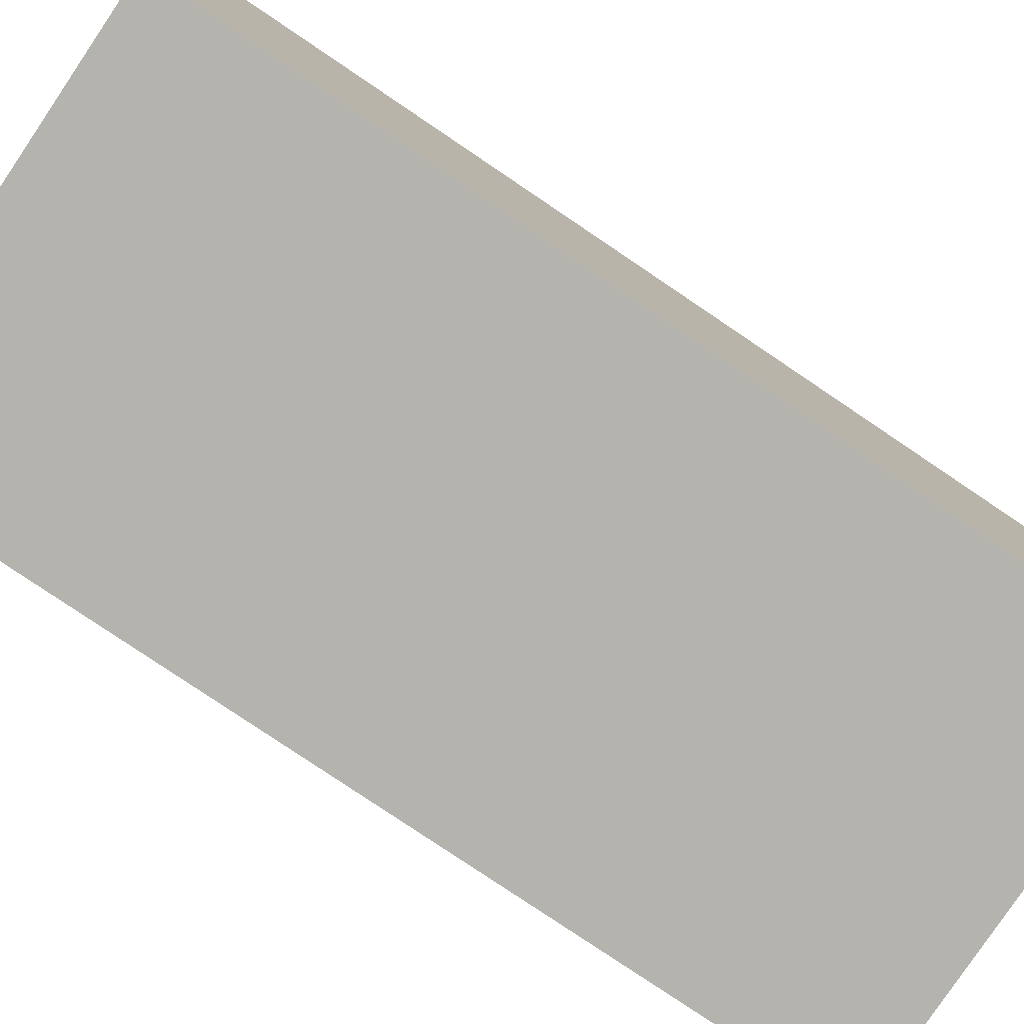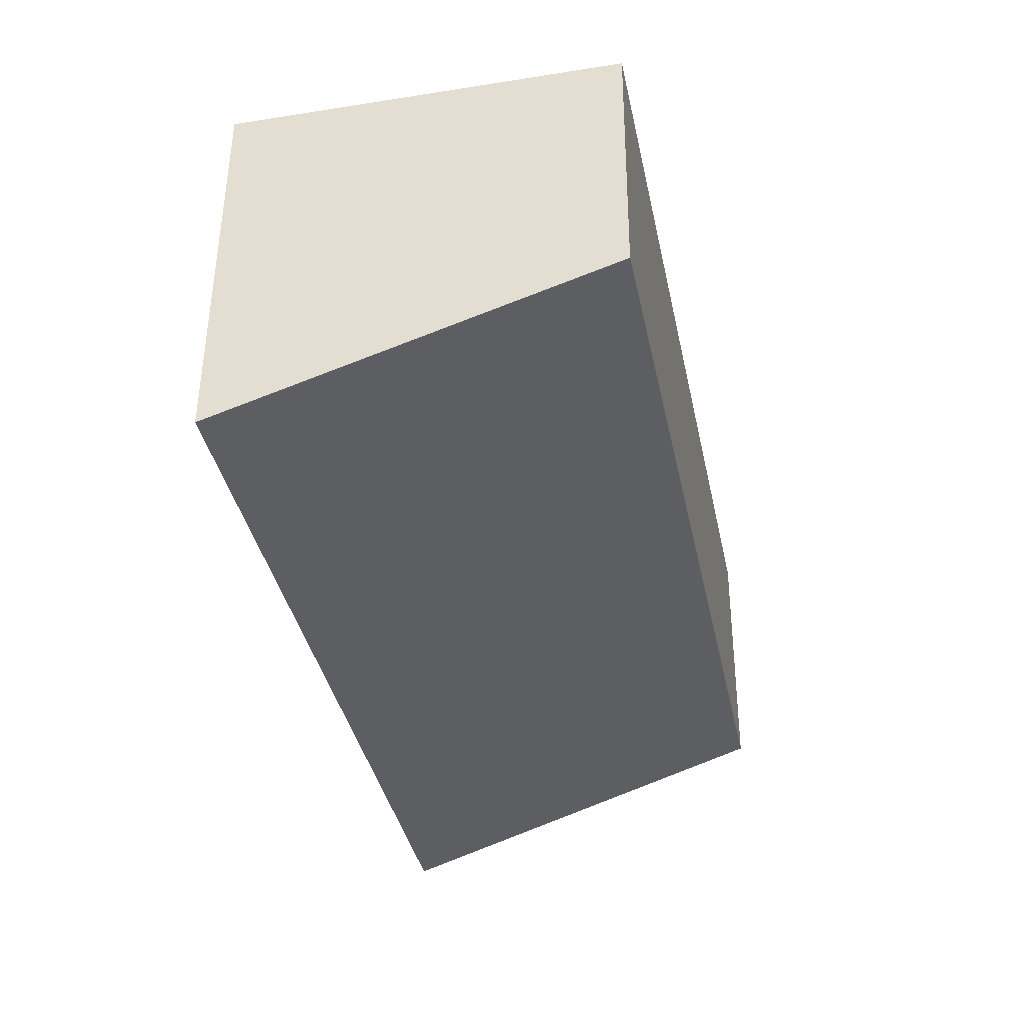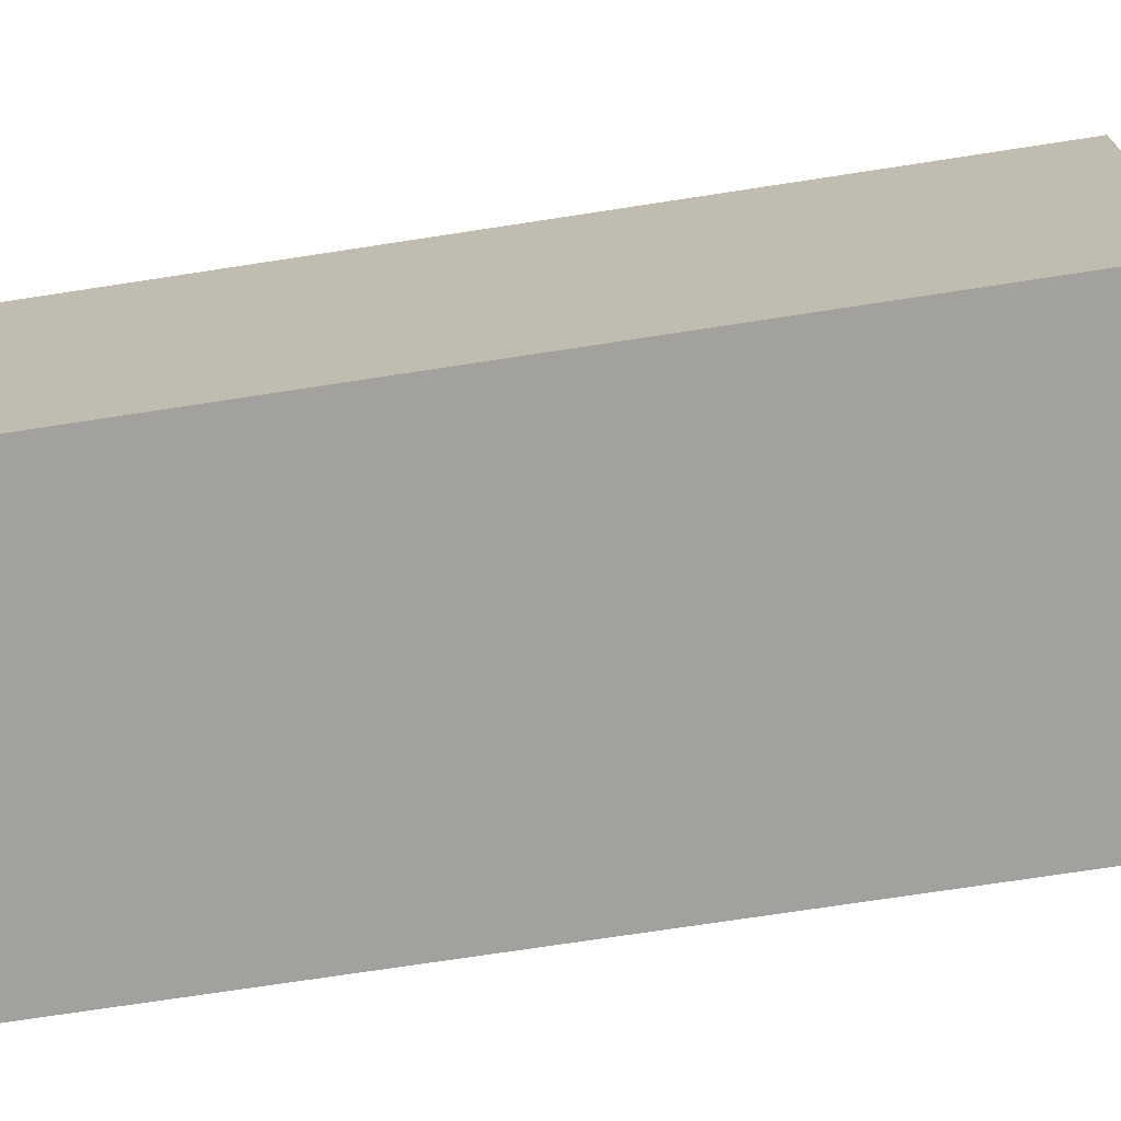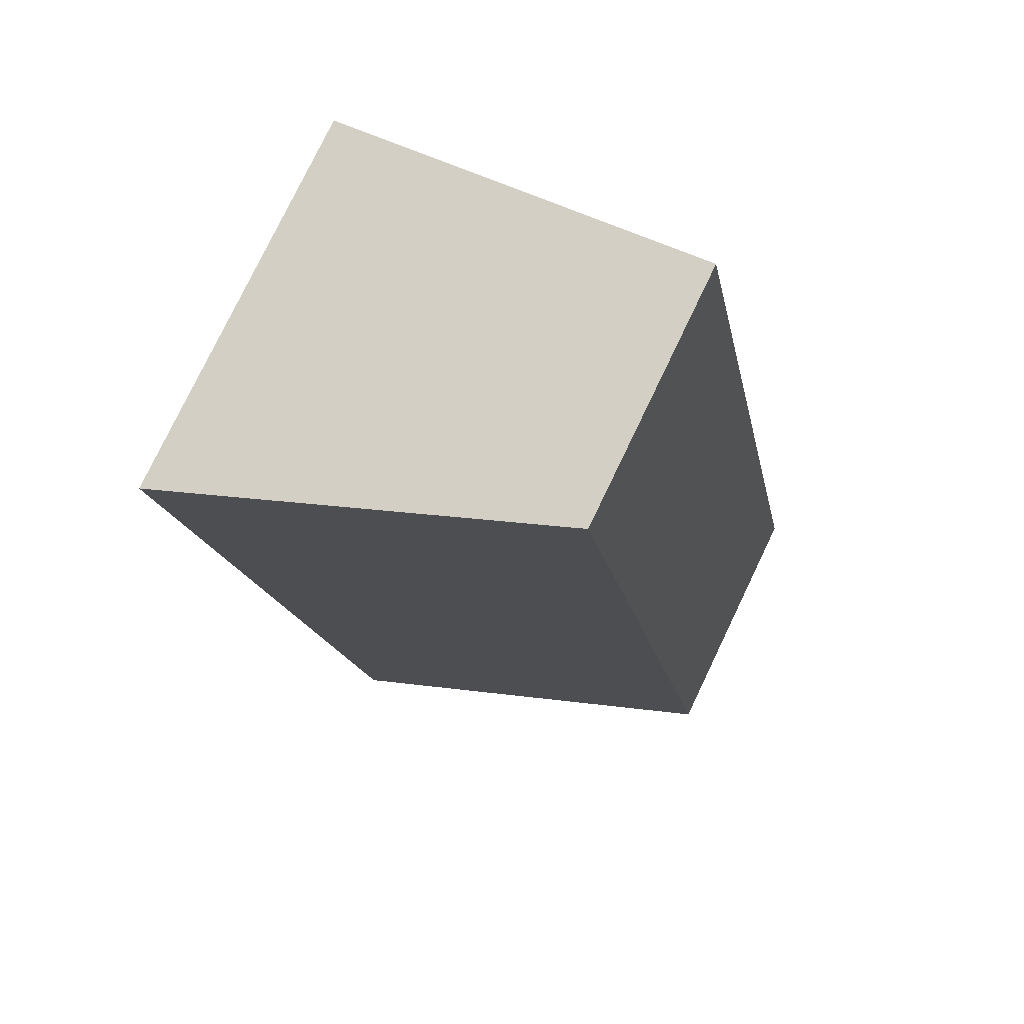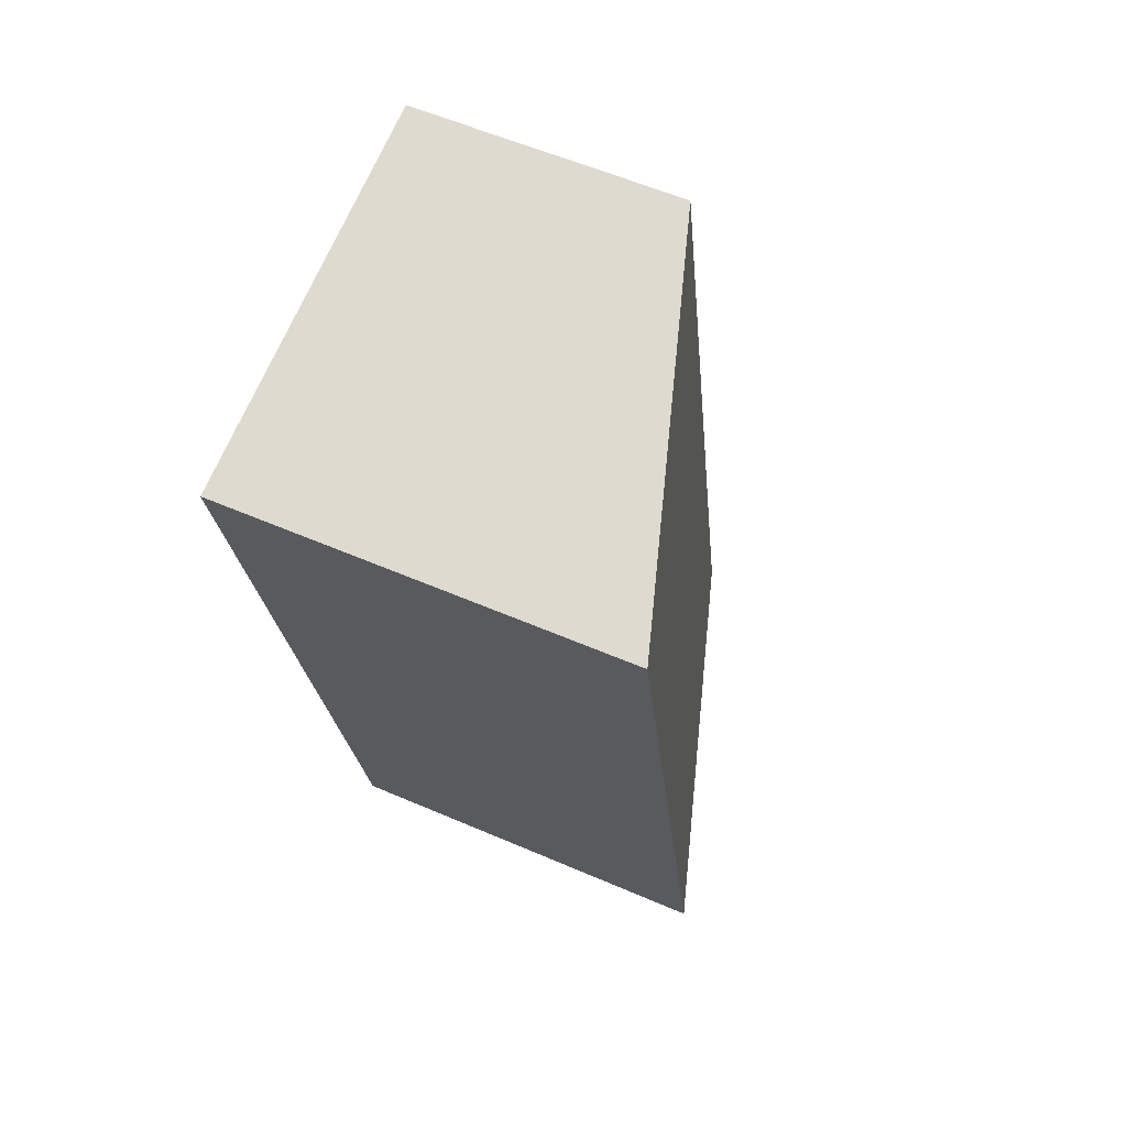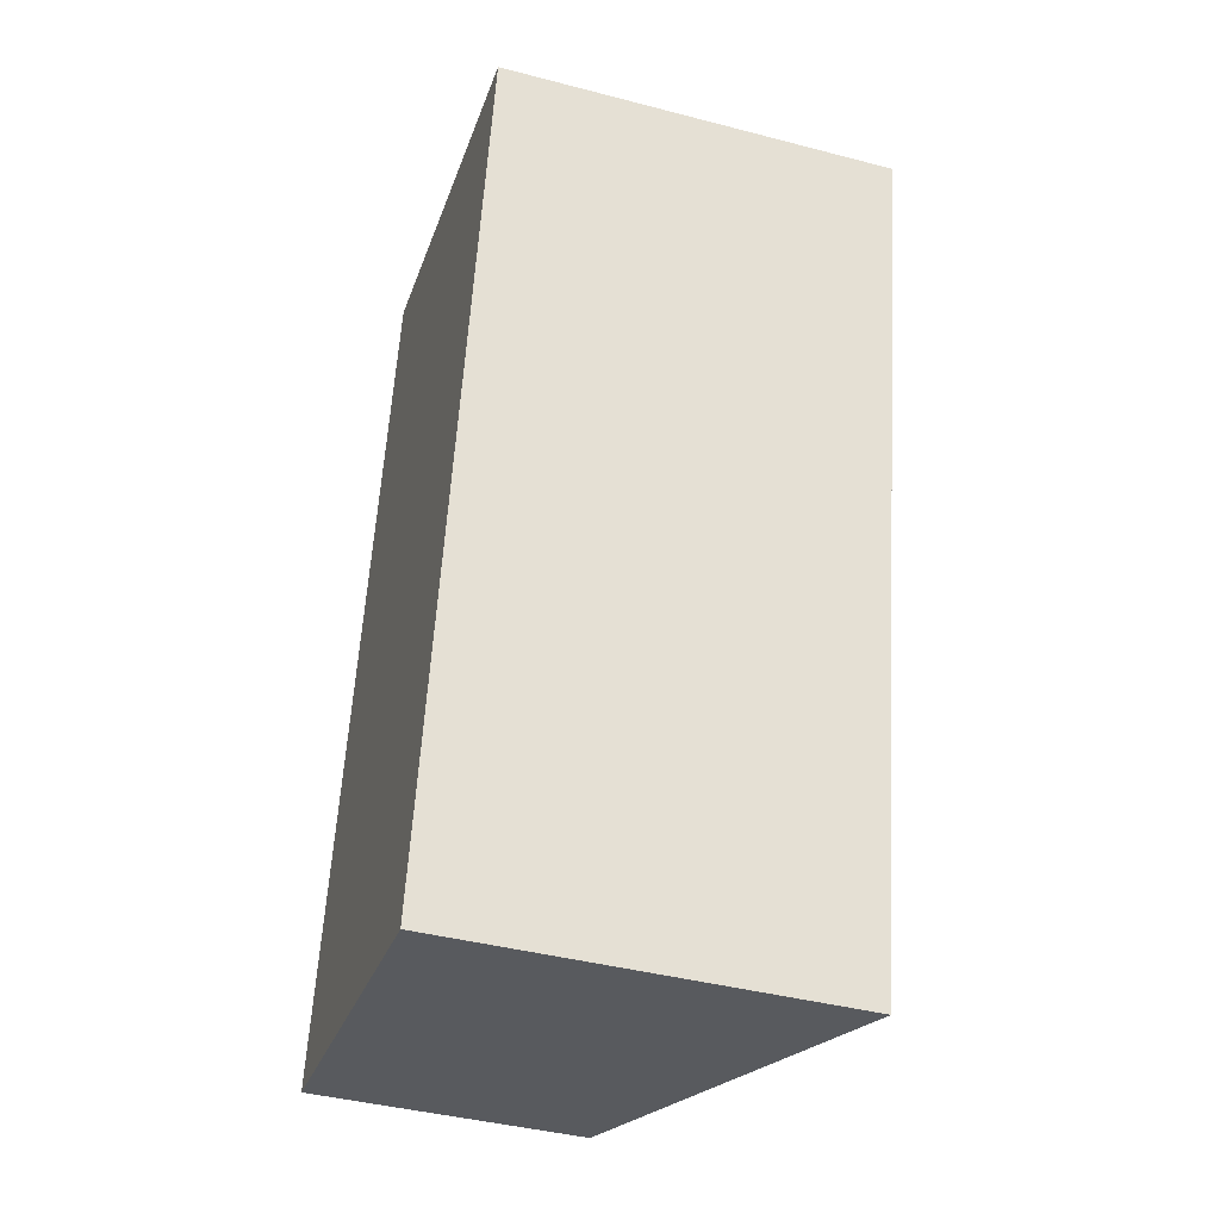
<metadata>
{"format":"obj","ext":"obj","renderer":"f3d","projection":"perspective","resolution":1024,"background":"white","views":[{"elev":-79.9,"azim":67.7,"up":"+Y"},{"elev":52.3,"azim":-179.7,"up":"+Z"},{"elev":-72.0,"azim":110.4,"up":"+Y"},{"elev":78.6,"azim":-154.3,"up":"+Z"},{"elev":57.9,"azim":114.1,"up":"+Z"},{"elev":-41.9,"azim":72.6,"up":"+Z"}]}
</metadata>
<code>
v  0 1.747 1.07e-16
v  3.693 2.586 5.034
v  2.545 2.586 -0.526
v  1.148 1.747 5.559
v  3.693 -3.082e-16 5.034
v  2.545 3.221e-17 -0.526
v  0 0 0
v  1.148 -3.404e-16 5.559
g defaultobject
f 1 2 3
f 2 1 4
f 5 3 2
f 3 5 6
f 6 1 3
f 1 6 7
f 7 4 1
f 4 7 8
f 4 5 2
f 5 4 8
f 8 6 5
f 6 8 7

</code>
